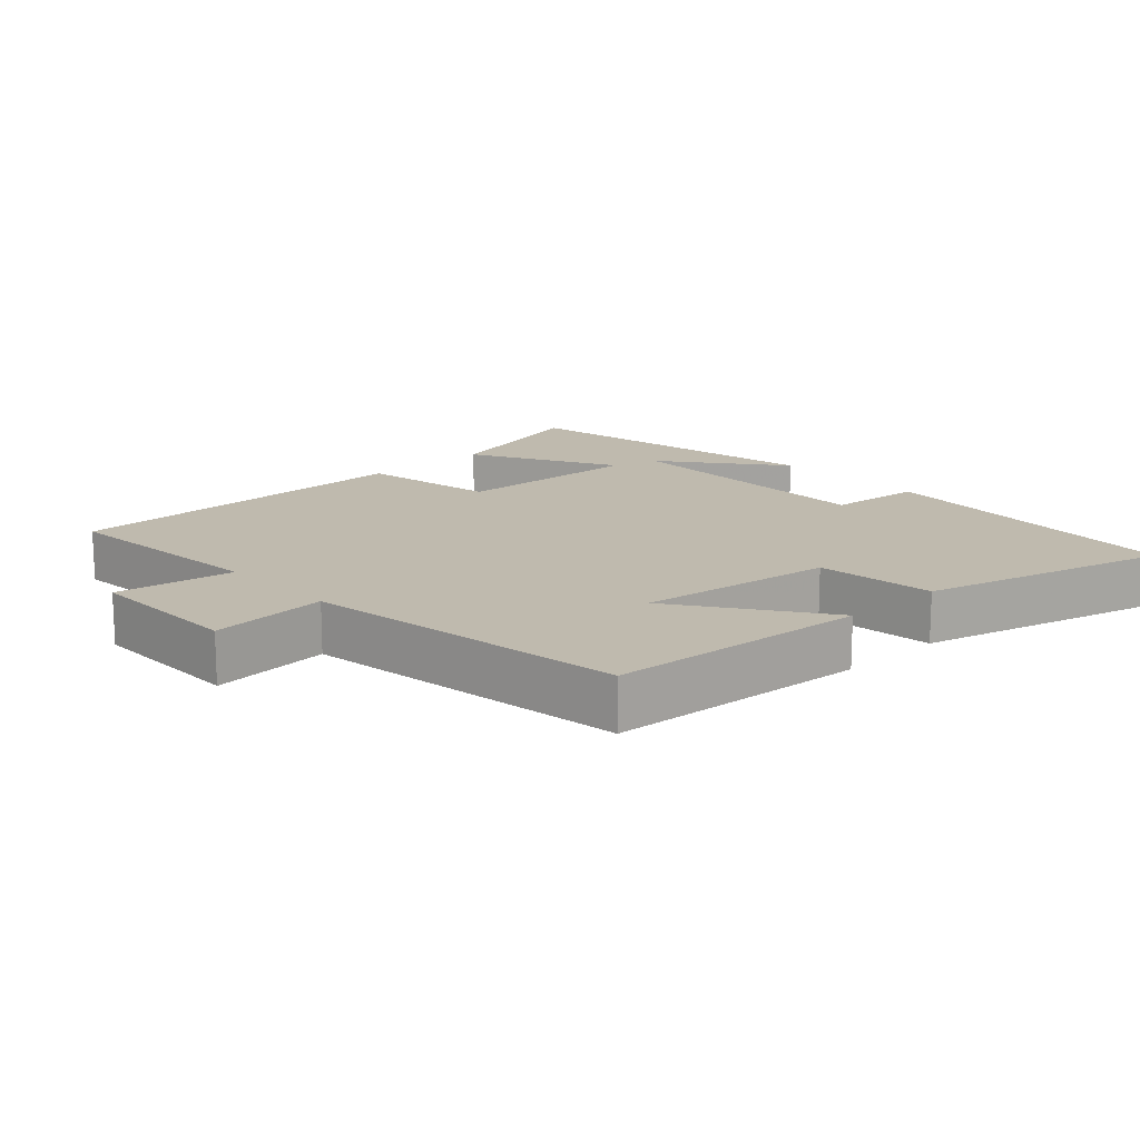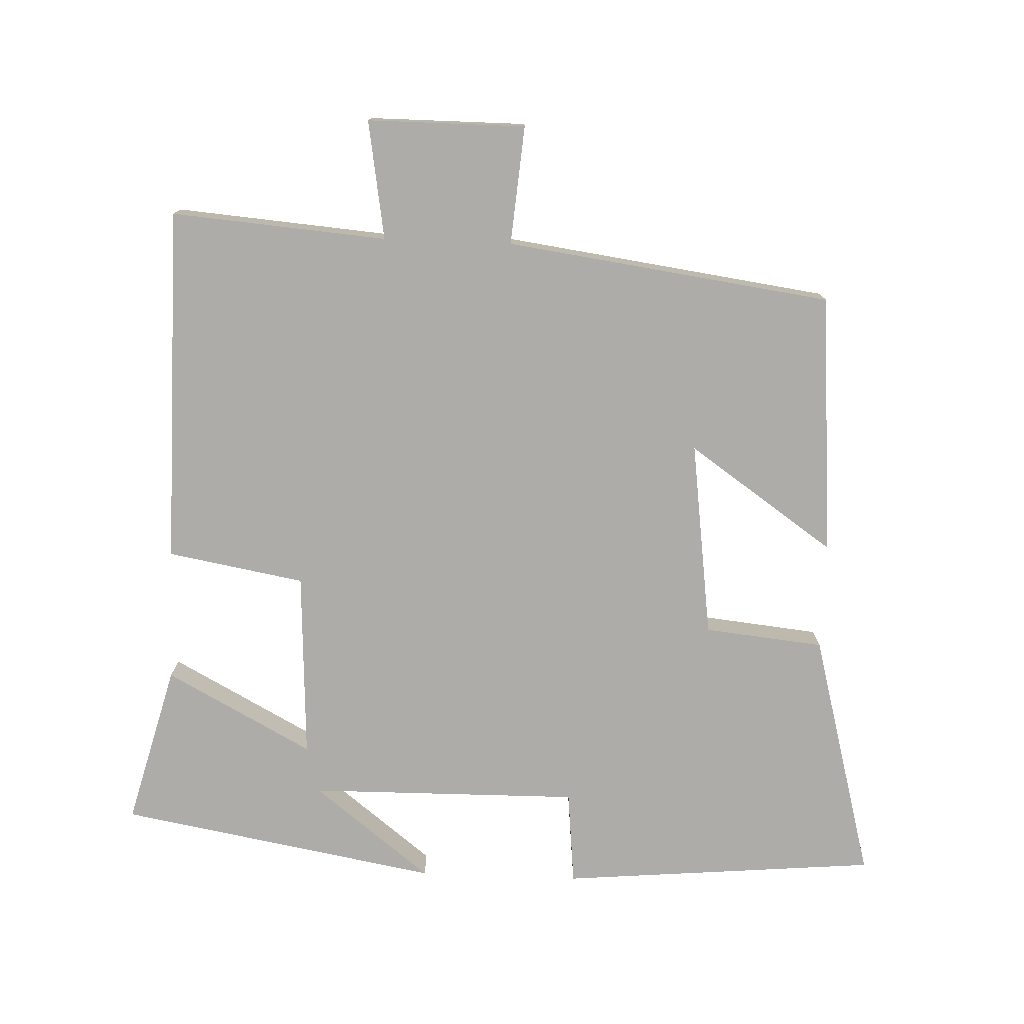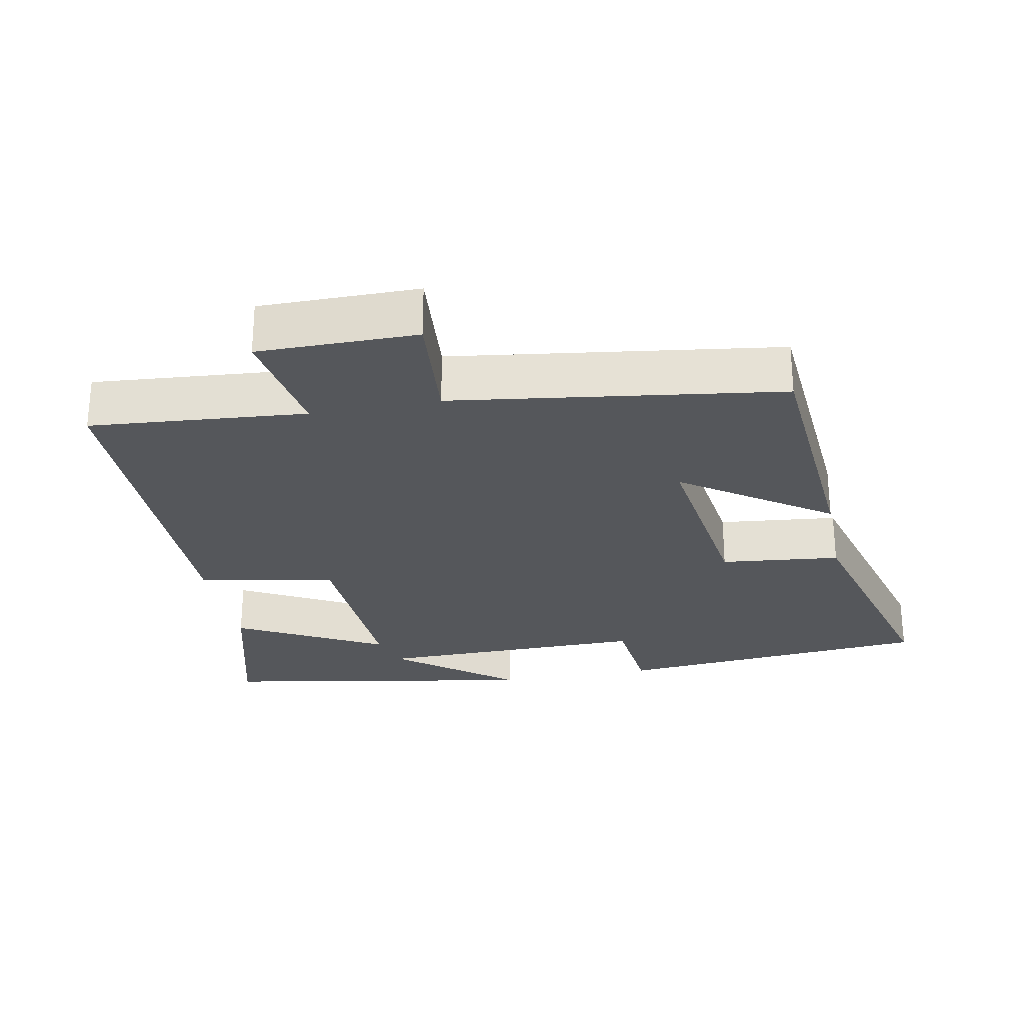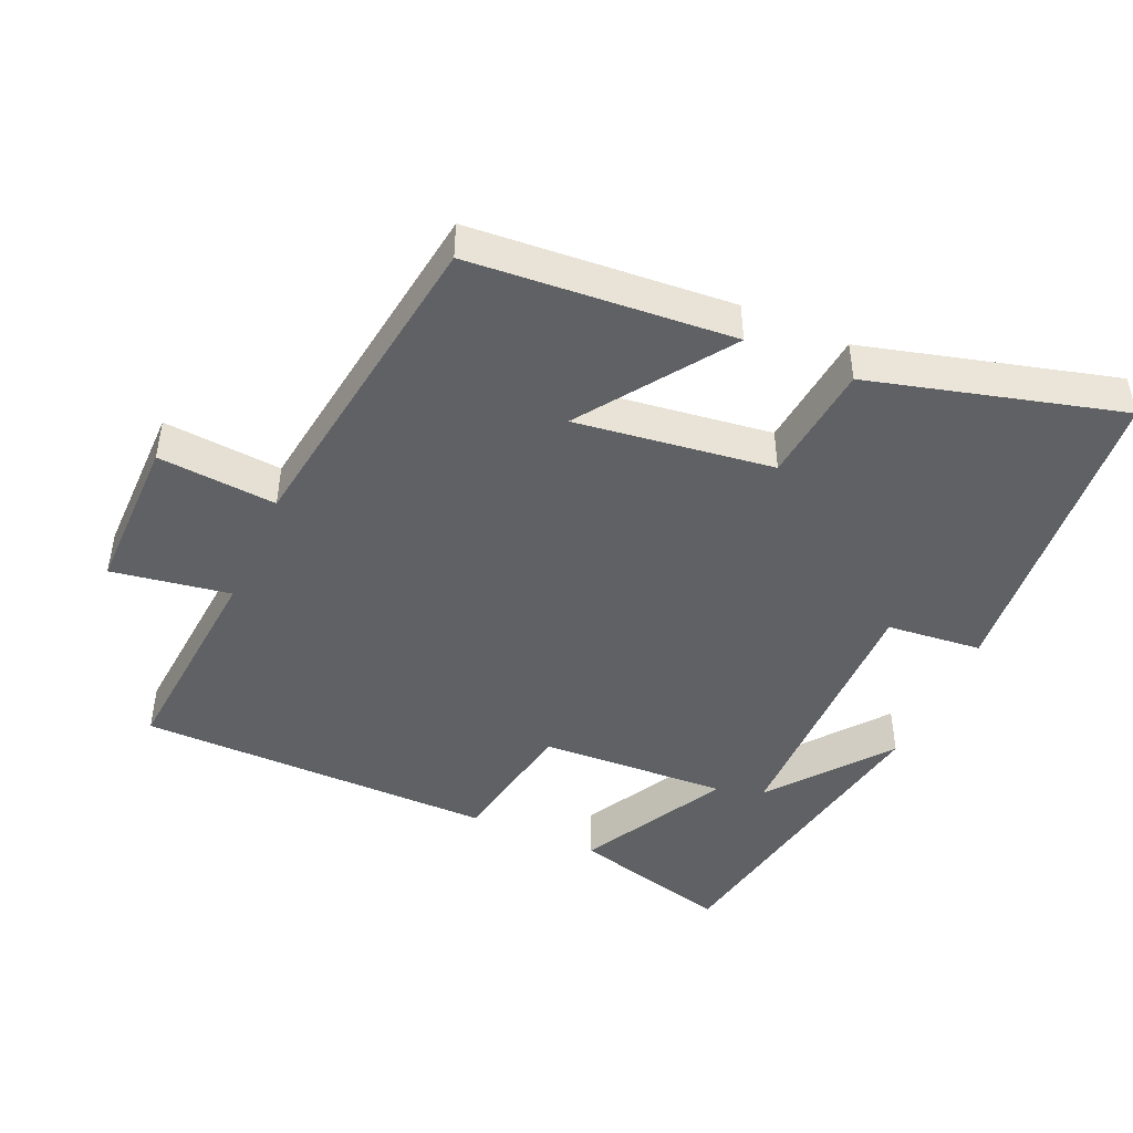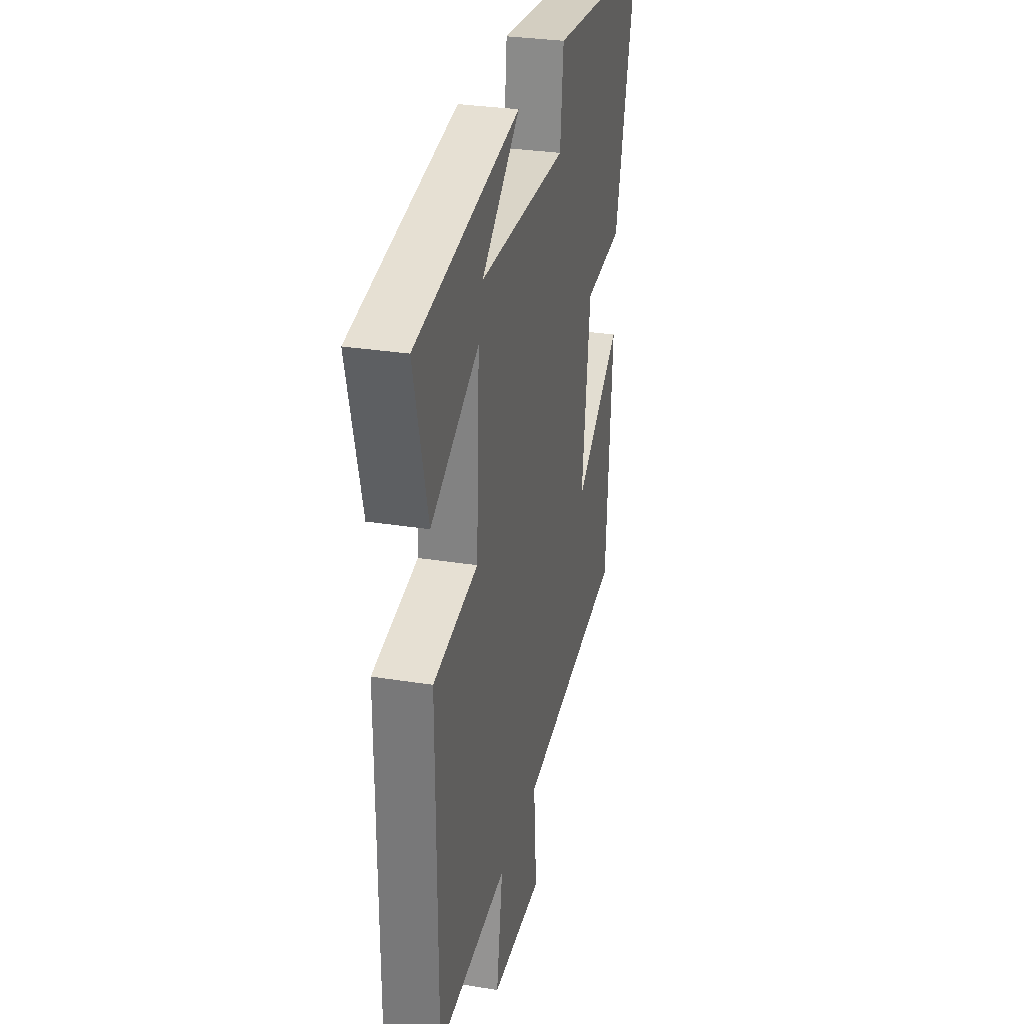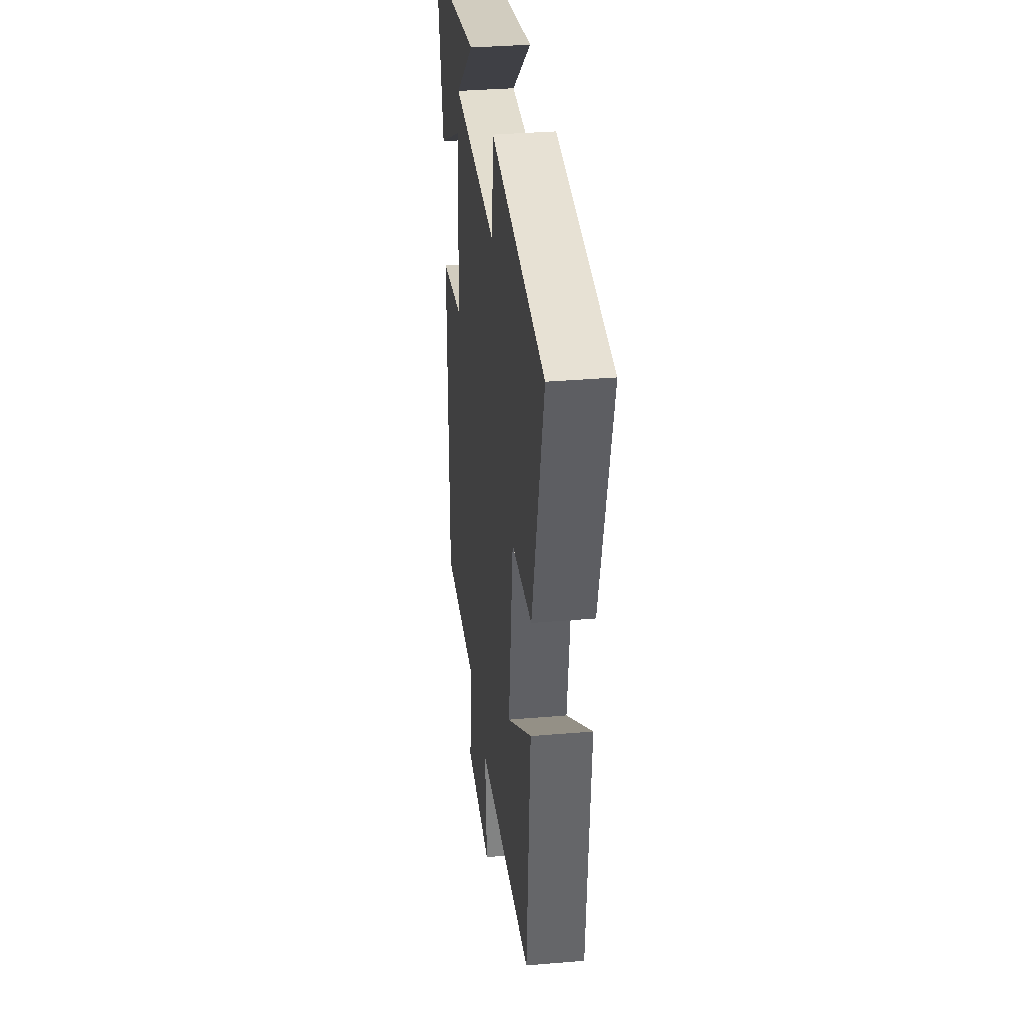
<metadata>
{"format":"obj","ext":"obj","renderer":"f3d","projection":"perspective","resolution":1024,"background":"white","views":[{"elev":15.7,"azim":-133.1,"up":"+Y"},{"elev":-76.6,"azim":177.8,"up":"+Y"},{"elev":-26.8,"azim":-169.1,"up":"+Y"},{"elev":-45.7,"azim":-113.9,"up":"+Y"},{"elev":29.7,"azim":103.3,"up":"+Z"},{"elev":34.2,"azim":-96.6,"up":"+Z"}]}
</metadata>
<code>
v 0.561 0.07 0.418
v 0.5 0.07 0.186
v 0.288 0.07 0.299
v 0.302 0.07 0.027
v 0.5 0.07 -0.008
v 0.497 0.07 -0.525
v 0.186 0.07 -0.5
v 0.214 0.07 -0.671
v -0.014 0.07 -0.671
v 0 0.07 -0.5
v -0.471 0.07 -0.435
v -0.5 0.07 -0.057
v -0.289 0.07 -0.203
v -0.327 0.07 0.081
v -0.5 0.07 0.099
v -0.597 0.07 0.459
v -0.138 0.07 0.5
v -0.124 0.07 0.363
v 0.268 0.07 0.367
v 0.098 0.07 0.5
v 0.561 0 0.418
v 0.5 0 0.186
v 0.288 0 0.299
v 0.302 0 0.027
v 0.5 0 -0.008
v 0.497 0 -0.525
v 0.186 0 -0.5
v 0.214 0 -0.671
v -0.014 0 -0.671
v 0 0 -0.5
v -0.471 0 -0.435
v -0.5 0 -0.057
v -0.289 0 -0.203
v -0.327 0 0.081
v -0.5 0 0.099
v -0.597 0 0.459
v -0.138 0 0.5
v -0.124 0 0.363
v 0.268 0 0.367
v 0.098 0 0.5
f 19 20 1 2
f 16 17 18
f 15 16 18
f 14 15 18
f 13 14 18 19
f 10 11 12 13
f 10 13 19
f 7 8 9 10
f 7 10 19
f 4 5 6 7
f 3 4 7 19
f 2 3 19
f 22 21 40 39
f 38 37 36
f 38 36 35
f 38 35 34
f 39 38 34 33
f 33 32 31 30
f 39 33 30
f 30 29 28 27
f 39 30 27
f 27 26 25 24
f 39 27 24 23
f 39 23 22
f 1 21 22 2
f 2 22 23 3
f 3 23 24 4
f 4 24 25 5
f 5 25 26 6
f 6 26 27 7
f 7 27 28 8
f 8 28 29 9
f 9 29 30 10
f 10 30 31 11
f 11 31 32 12
f 12 32 33 13
f 13 33 34 14
f 14 34 35 15
f 15 35 36 16
f 16 36 37 17
f 17 37 38 18
f 18 38 39 19
f 19 39 40 20
f 20 40 21 1

</code>
